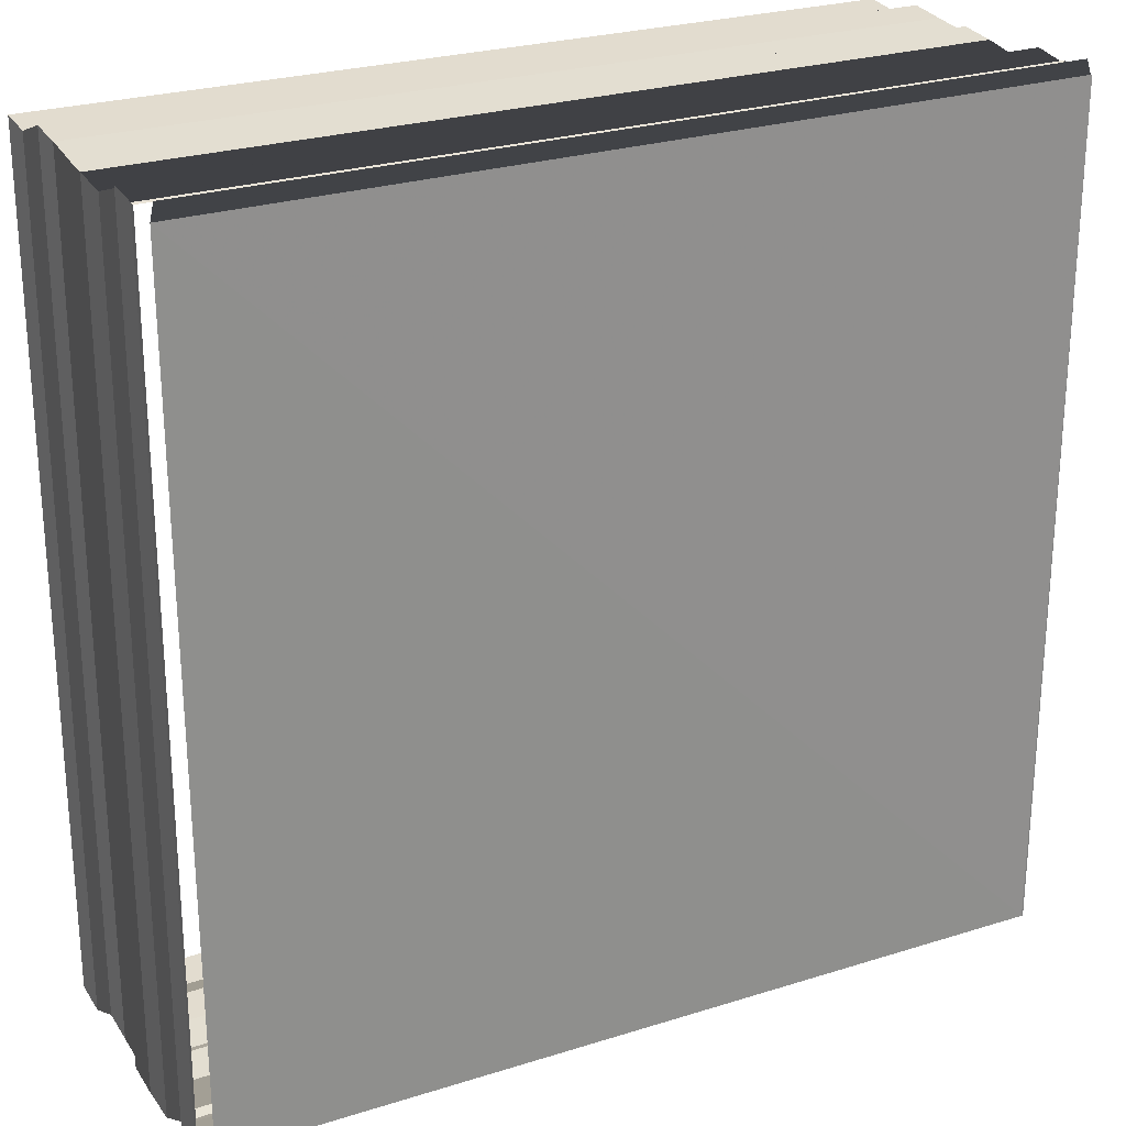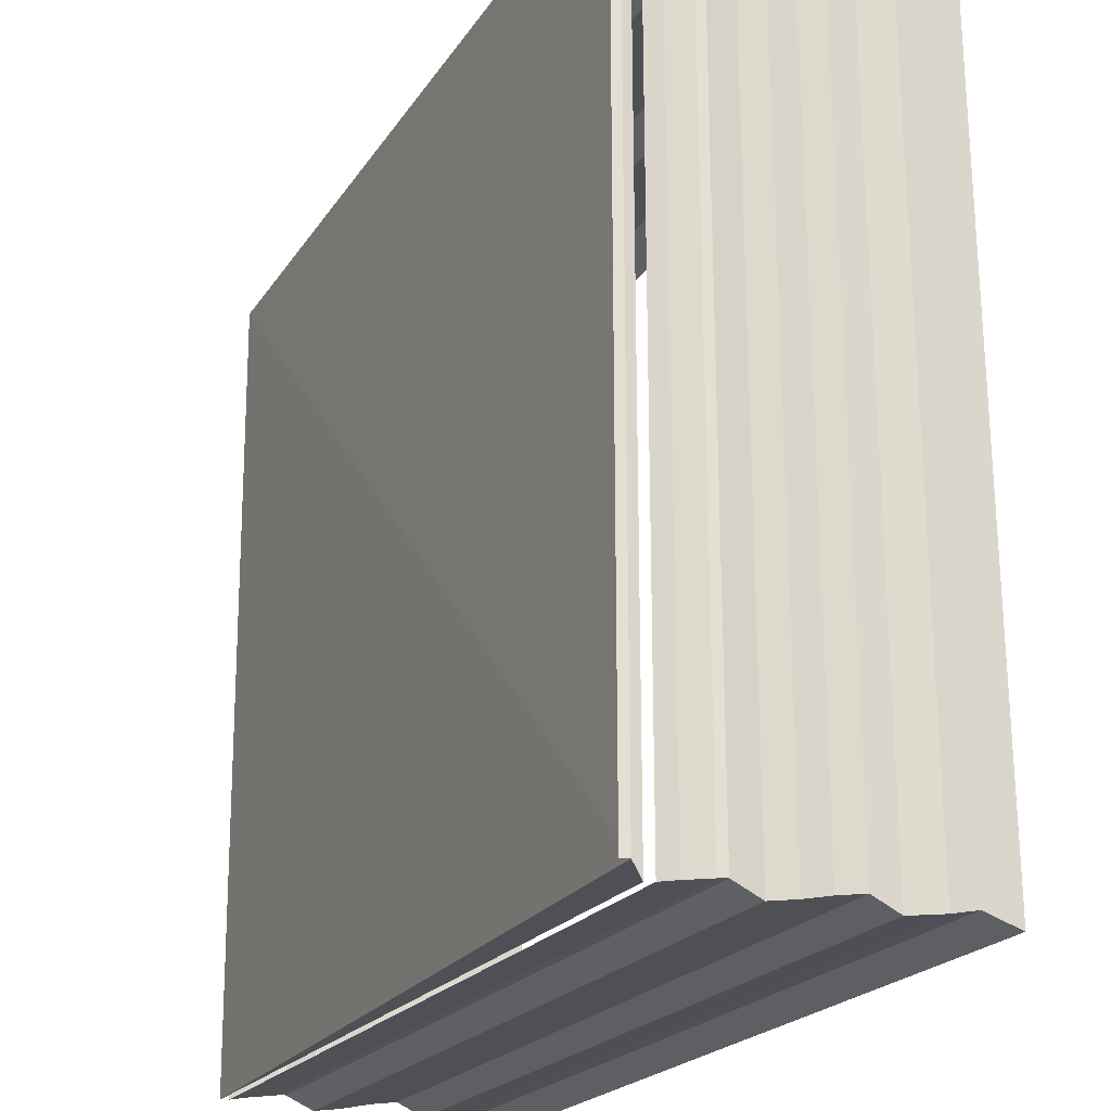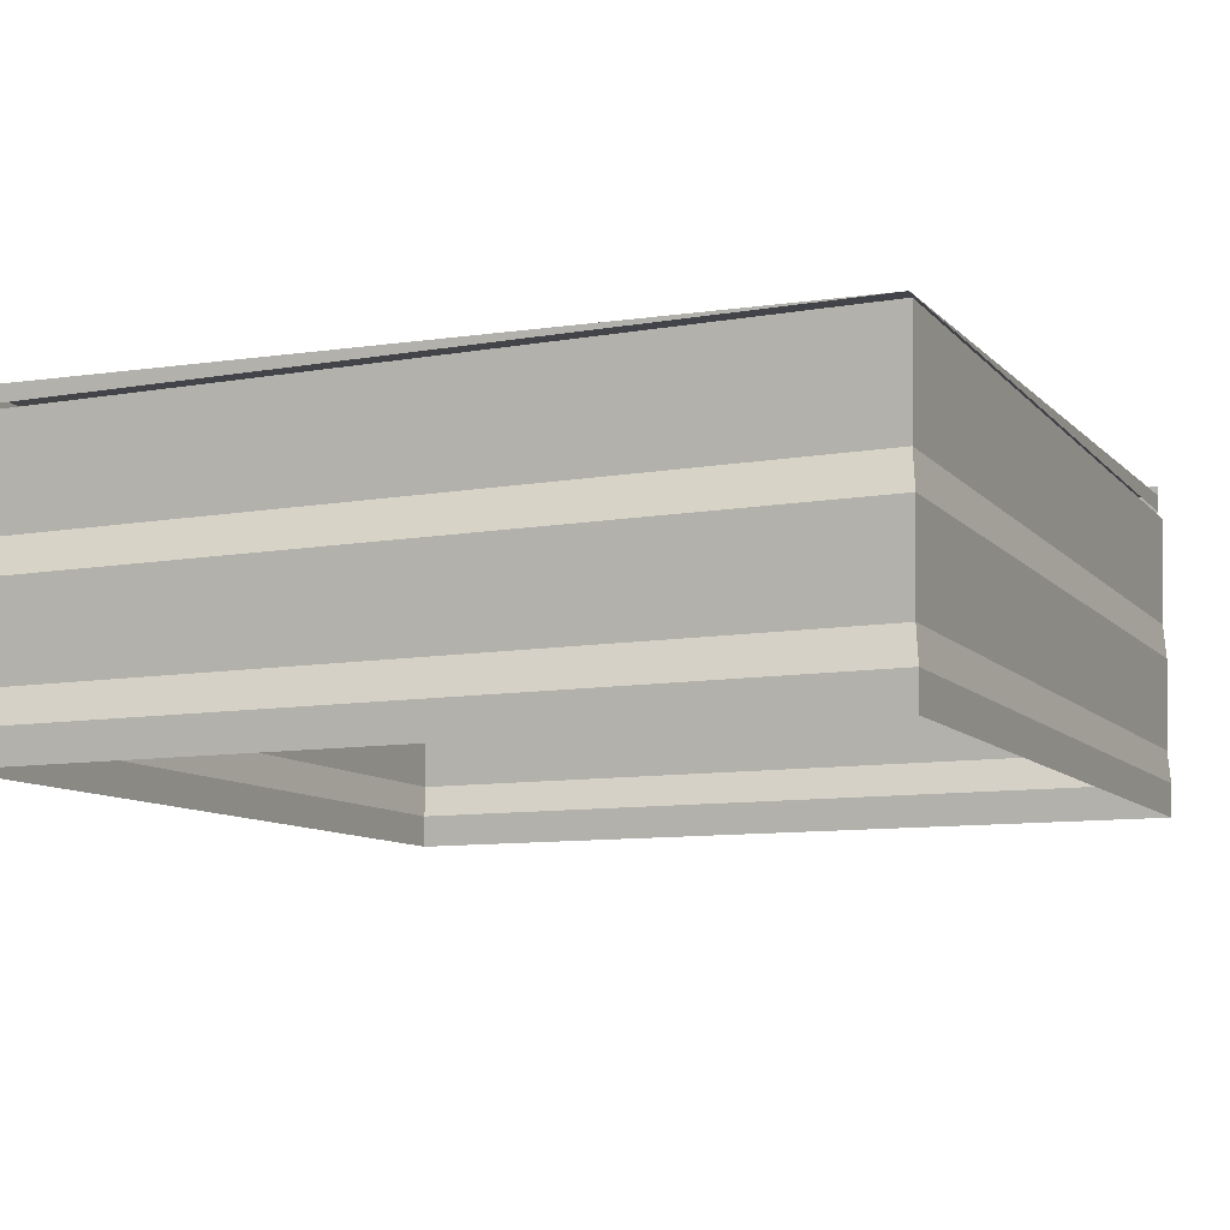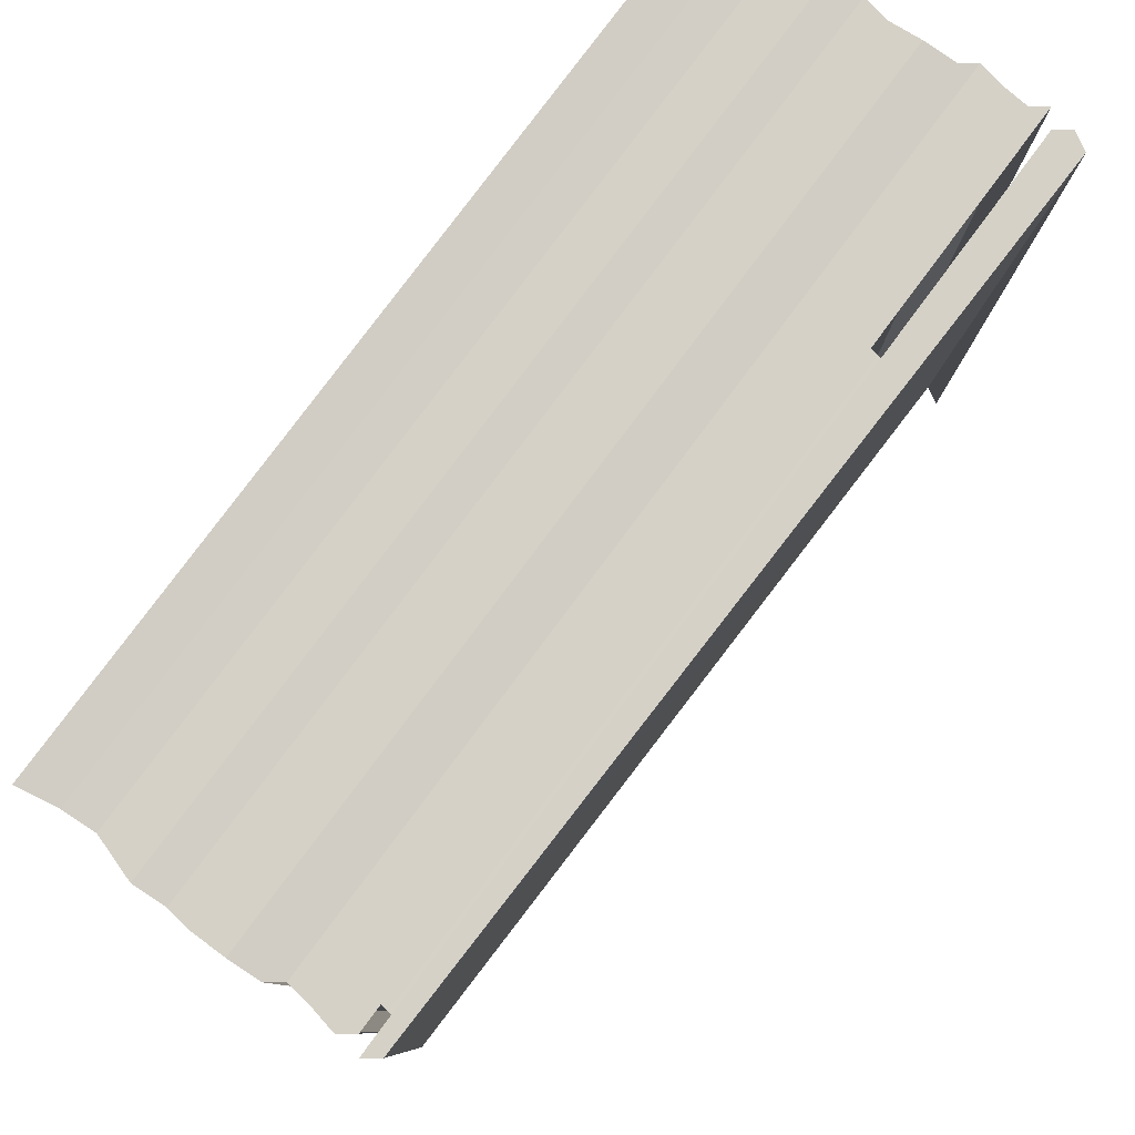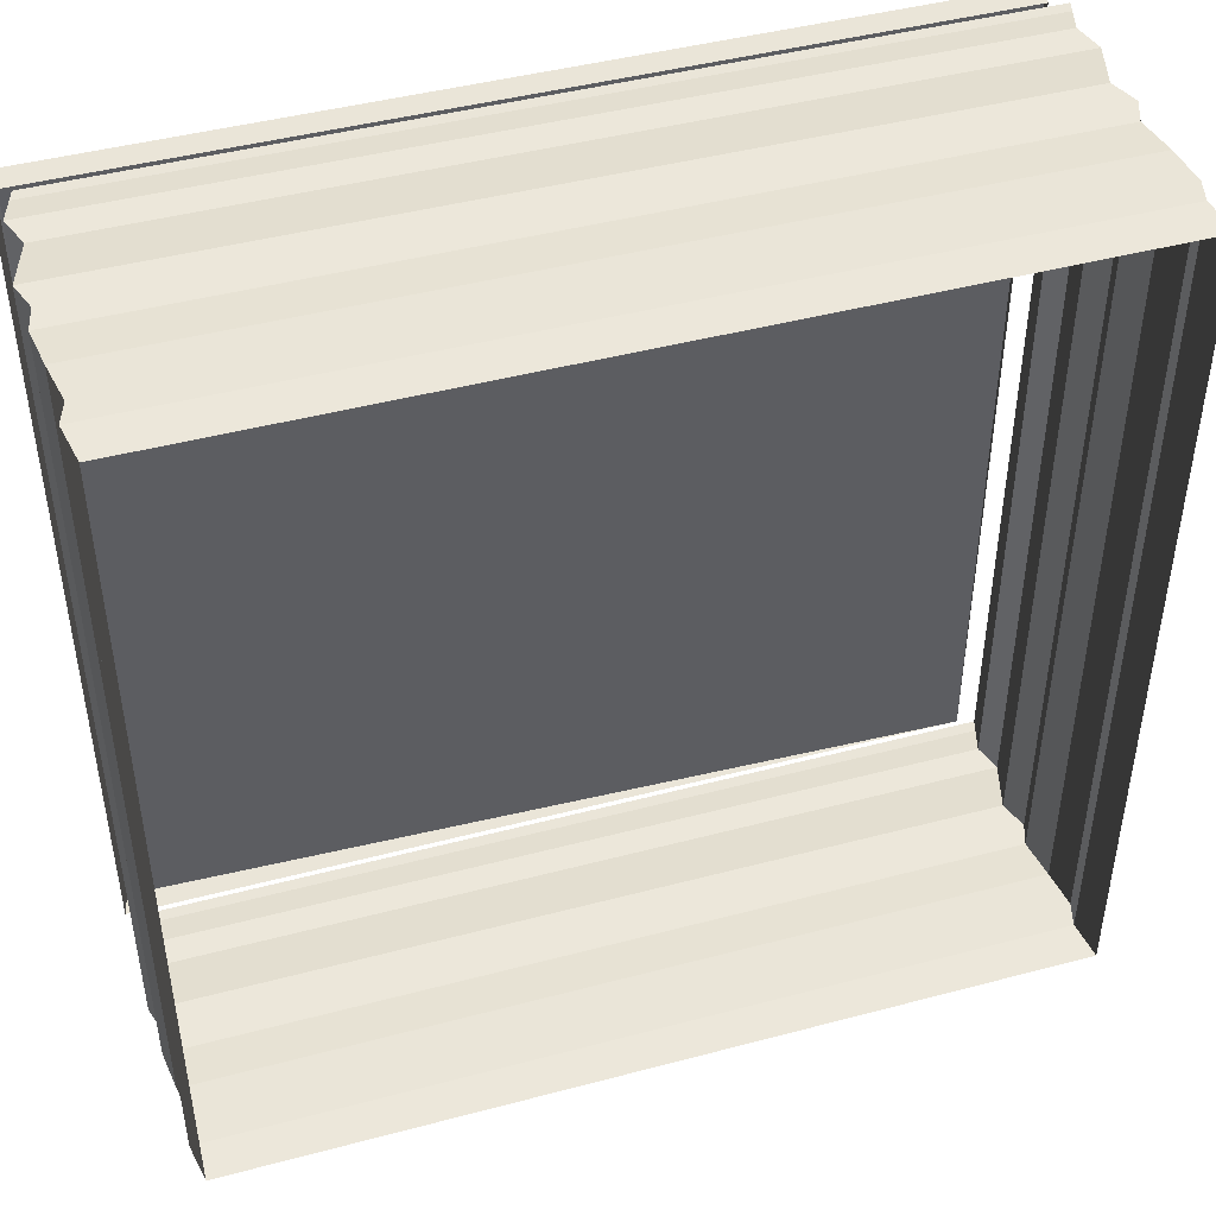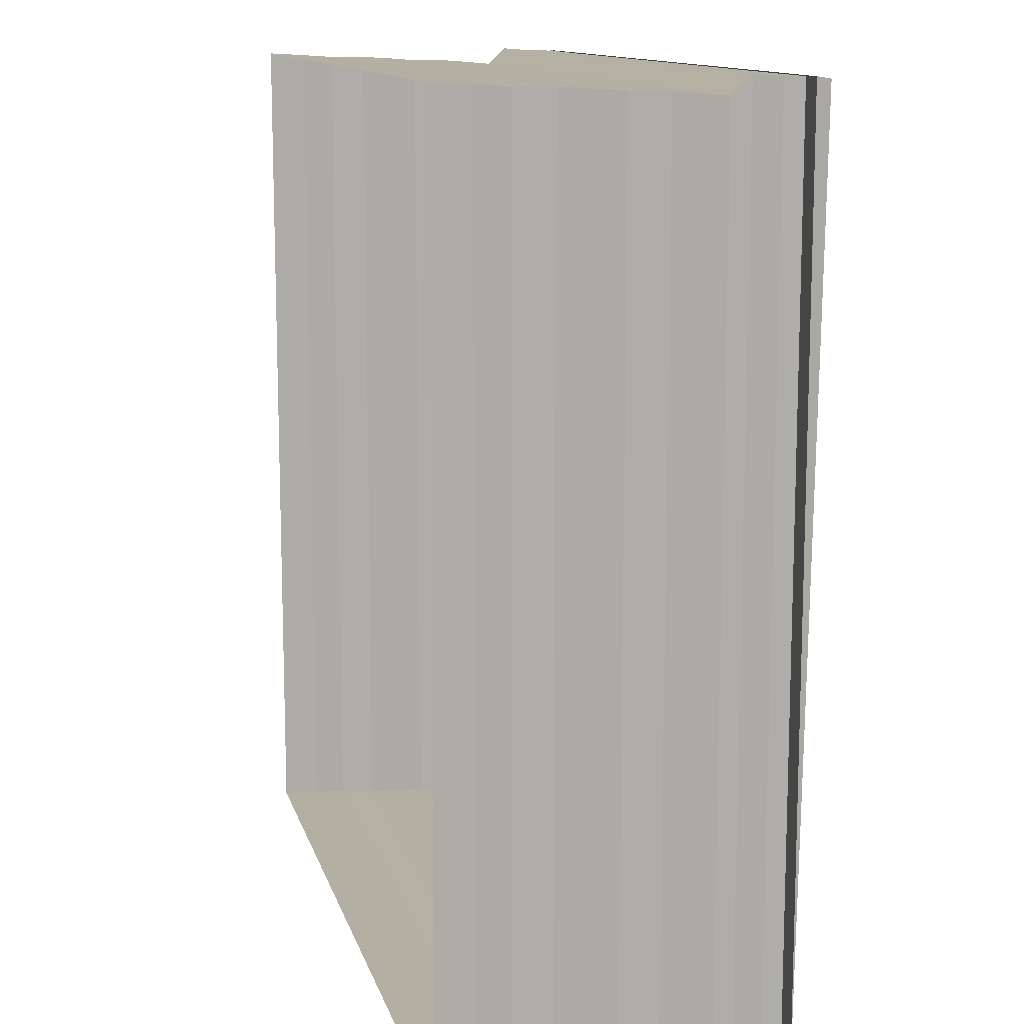
<metadata>
{"format":"obj","ext":"obj","renderer":"f3d","projection":"perspective","resolution":1024,"background":"white","views":[{"elev":24.1,"azim":-28.8,"up":"+Y"},{"elev":-23.0,"azim":63.4,"up":"+Y"},{"elev":-9.8,"azim":-66.1,"up":"+Z"},{"elev":79.8,"azim":-53.4,"up":"+Y"},{"elev":45.2,"azim":163.1,"up":"+Y"},{"elev":12.7,"azim":-103.8,"up":"+Y"}]}
</metadata>
<code>
o 11560
v 2243 1880 13.3
v 2243 1880 13.3
v 2243 1880 13.3
v 2243 1880 13.3
v 2243 1880 13.3
v 2243 1880 13.3
v 2243 1880 13.3
v 2243 1880 13.3
v 2243 1880 13.3
v 2243 1880 13.3
v 2243 1880 13.3
v 2243 1880 13.31
v 2243 1880 13.3
v 2243 1880 13.31
v 2243 1880 13.31
v 2243 1880 13.31
v 2243 1880 13.31
v 2243 1880 13.31
v 2243 1880 13.31
v 2243 1880 13.31
v 2243 1880 13.31
v 2243 1880 13.31
v 2243 1880 13.31
v 2243 1880 13.31
v 2243 1880 13.31
v 2243 1880 13.31
v 2243 1880 13.31
v 2243 1880 13.31
v 2243 1880 13.31
v 2243 1880 13.31
v 2243 1880 13.31
v 2243 1880 13.31
v 2243 1880 13.31
v 2243 1880 13.31
v 2243 1880 13.31
v 2243 1880 13.31
v 2243 1880 13.3
v 2243 1880 13.3
v 2243 1880 13.3
v 2243 1880 13.3
v 2243 1880 13.3
v 2243 1880 13.3
v 2243 1880 13.3
v 2243 1880 13.3
v 2243 1880 13.3
v 2243 1880 13.3
v 2243 1880 13.3
v 2243 1880 13.3
v 2243 1880 13.31
v 2243 1880 13.31
v 2243 1880 13.31
v 2243 1880 13.31
v 2243 1880 13.31
v 2243 1880 13.31
v 2243 1880 13.31
v 2243 1880 13.31
v 2243 1880 13.31
v 2243 1880 13.31
v 2243 1880 13.31
v 2243 1880 13.31
v 2243 1880 13.31
v 2243 1880 13.31
v 2243 1880 13.31
v 2243 1880 13.31
v 2243 1880 13.31
v 2243 1880 13.31
v 2243 1880 13.31
v 2243 1880 13.31
v 2243 1880 13.31
v 2243 1880 13.31
v 2243 1880 13.31
v 2243 1880 13.31
v 2243 1880 13.31
v 2243 1880 13.31
v 2243 1880 13.3
v 2243 1880 13.3
v 2243 1880 13.3
v 2243 1880 13.3
v 2243 1880 13.3
v 2243 1880 13.3
v 2243 1880 13.3
v 2243 1880 13.3
v 2243 1880 13.3
v 2243 1880 13.3
v 2243 1880 13.3
v 2243 1880 13.31
v 2243 1880 13.3
v 2243 1880 13.31
v 2243 1880 13.31
v 2243 1880 13.31
v 2243 1880 13.31
v 2243 1880 13.31
v 2243 1880 13.31
v 2243 1880 13.31
v 2243 1880 13.31
v 2243 1880 13.31
v 2243 1880 13.31
v 2243 1880 13.31
v 2243 1880 13.31
v 2243 1880 13.31
v 2243 1880 13.31
v 2243 1880 13.31
v 2243 1880 13.31
v 2243 1880 13.31
v 2243 1880 13.31
v 2243 1880 13.31
v 2243 1880 13.31
v 2243 1880 13.31
v 2243 1880 13.31
v 2243 1880 13.31
v 2243 1880 13.3
v 2243 1880 13.3
v 2243 1880 13.3
v 2243 1880 13.3
v 2243 1880 13.3
v 2243 1880 13.3
v 2243 1880 13.3
v 2243 1880 13.3
v 2243 1880 13.3
v 2243 1880 13.3
v 2243 1880 13.3
v 2243 1880 13.31
v 2243 1880 13.3
v 2243 1880 13.31
v 2243 1880 13.31
v 2243 1880 13.31
v 2243 1880 13.31
v 2243 1880 13.31
v 2243 1880 13.31
v 2243 1880 13.31
v 2243 1880 13.31
v 2243 1880 13.31
v 2243 1880 13.31
v 2243 1880 13.31
v 2243 1880 13.31
v 2243 1880 13.31
v 2243 1880 13.31
v 2243 1880 13.31
v 2243 1880 13.31
v 2243 1880 13.31
v 2243 1880 13.31
v 2243 1880 13.31
v 2243 1880 13.31
v 2243 1880 13.31
v 2243 1880 13.31
v 2243 1880 13.31
v 2243 1880 13.31
v 2243 1880 13.31
v 2243 1880 13.31
v 2243 1880 13.31
v 2243 1880 13.31
v 2243 1880 13.31
v 2243 1880 13.31
v 2243 1880 13.31
v 2243 1880 13.31
v 2243 1880 13.31
v 2243 1880 13.31
v 2243 1880 13.31
v 2243 1880 13.31
v 2243 1880 13.31
v 2243 1880 13.31
v 2243 1880 13.31
v 2243 1880 13.31
v 2243 1880 13.31
v 2243 1880 13.31
v 2243 1880 13.31
v 2243 1880 13.31
v 2243 1880 13.31
v 2243 1880 13.31
v 2243 1880 13.31
v 2243 1880 13.31
v 2243 1880 13.31
v 2243 1880 13.31
f 1 2 3
f 3 4 5
f 4 6 7
f 5 8 9
f 8 7 10
f 9 11 12
f 11 10 13
f 12 14 15
f 14 13 16
f 15 17 18
f 17 16 19
f 18 20 21
f 20 19 22
f 21 23 24
f 23 22 25
f 24 26 27
f 26 25 28
f 27 29 30
f 29 28 31
f 30 32 33
f 32 31 34
f 35 34 36
f 37 38 39
f 40 39 41
f 42 37 43
f 43 40 44
f 45 46 42
f 47 41 48
f 44 47 49
f 50 48 51
f 49 50 52
f 53 51 54
f 52 53 55
f 55 56 57
f 56 54 58
f 59 58 60
f 61 60 62
f 63 64 61
f 65 61 66
f 67 62 68
f 66 67 69
f 69 70 71
f 70 68 72
f 73 72 74
f 75 76 77
f 77 78 79
f 78 80 81
f 79 82 83
f 82 81 84
f 83 85 86
f 85 84 87
f 86 88 89
f 88 87 90
f 89 91 92
f 91 90 93
f 92 94 95
f 94 93 96
f 95 97 98
f 97 96 99
f 98 100 101
f 100 99 102
f 101 103 104
f 103 102 105
f 104 106 107
f 106 105 108
f 109 108 110
f 111 112 113
f 113 114 115
f 114 116 117
f 115 118 119
f 118 117 120
f 119 121 122
f 121 120 123
f 122 124 125
f 124 123 126
f 125 127 128
f 127 126 129
f 128 130 131
f 130 129 132
f 131 133 134
f 133 132 135
f 133 135 136
f 134 137 138
f 138 139 140
f 139 136 141
f 140 142 143
f 142 141 144
f 145 144 146
f 147 148 149
f 149 150 151
f 150 152 153
f 151 154 155
f 156 153 155
f 157 158 154
f 159 160 156
f 161 162 155
f 163 164 162
f 165 166 167
f 168 169 170
f 171 172 173

</code>
